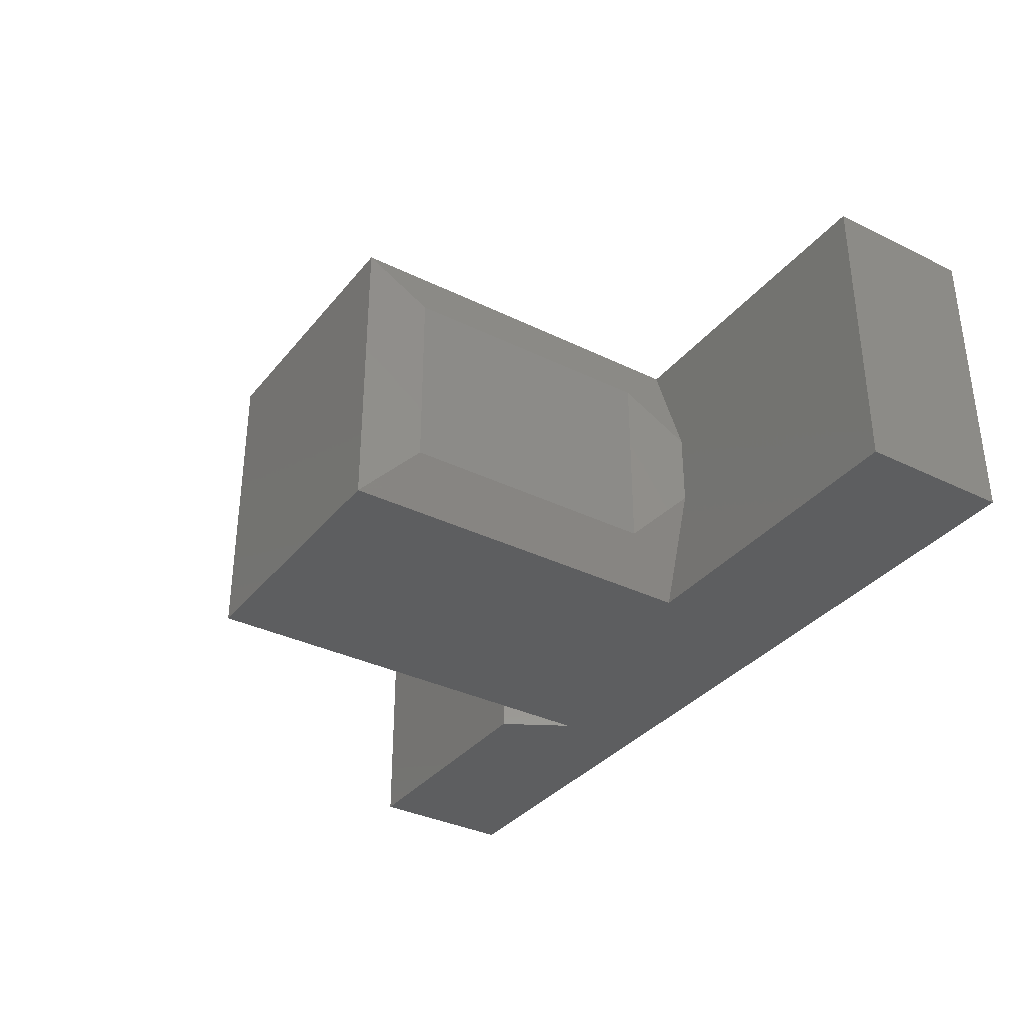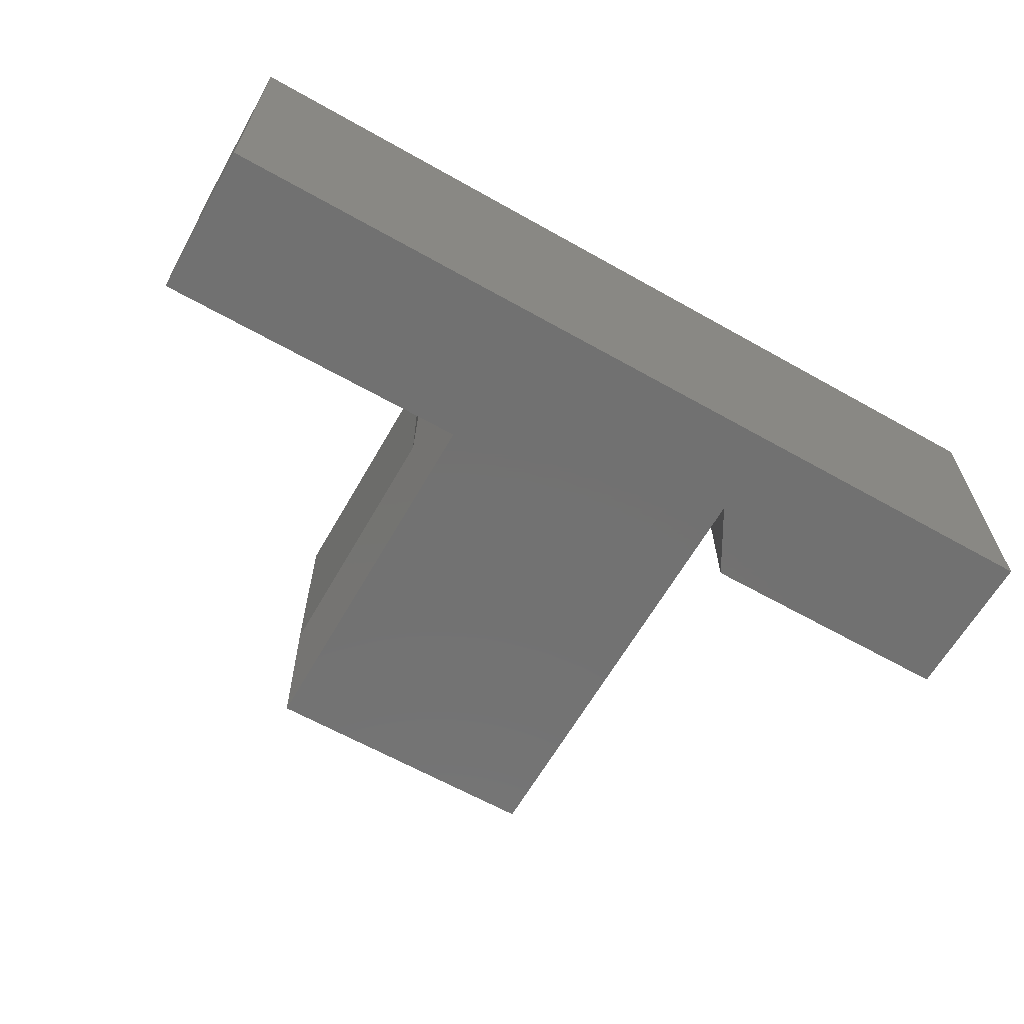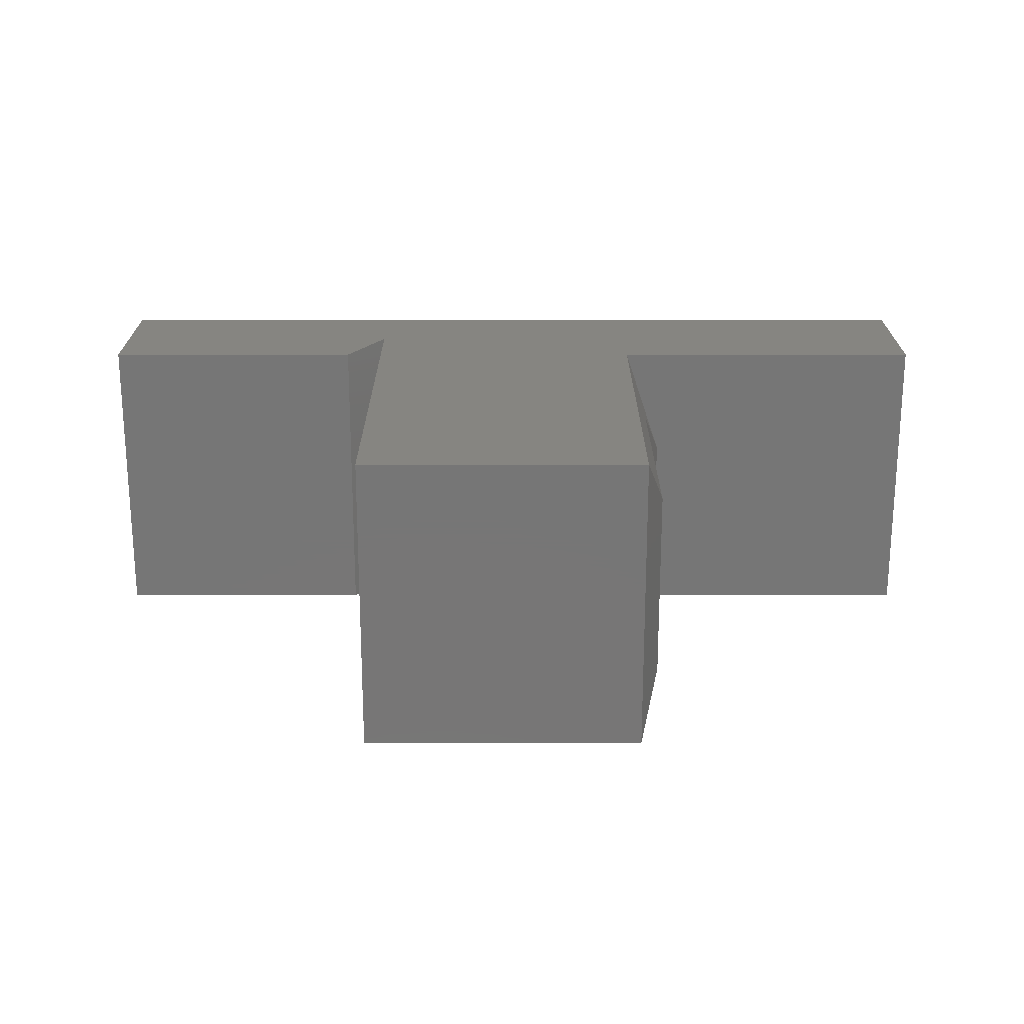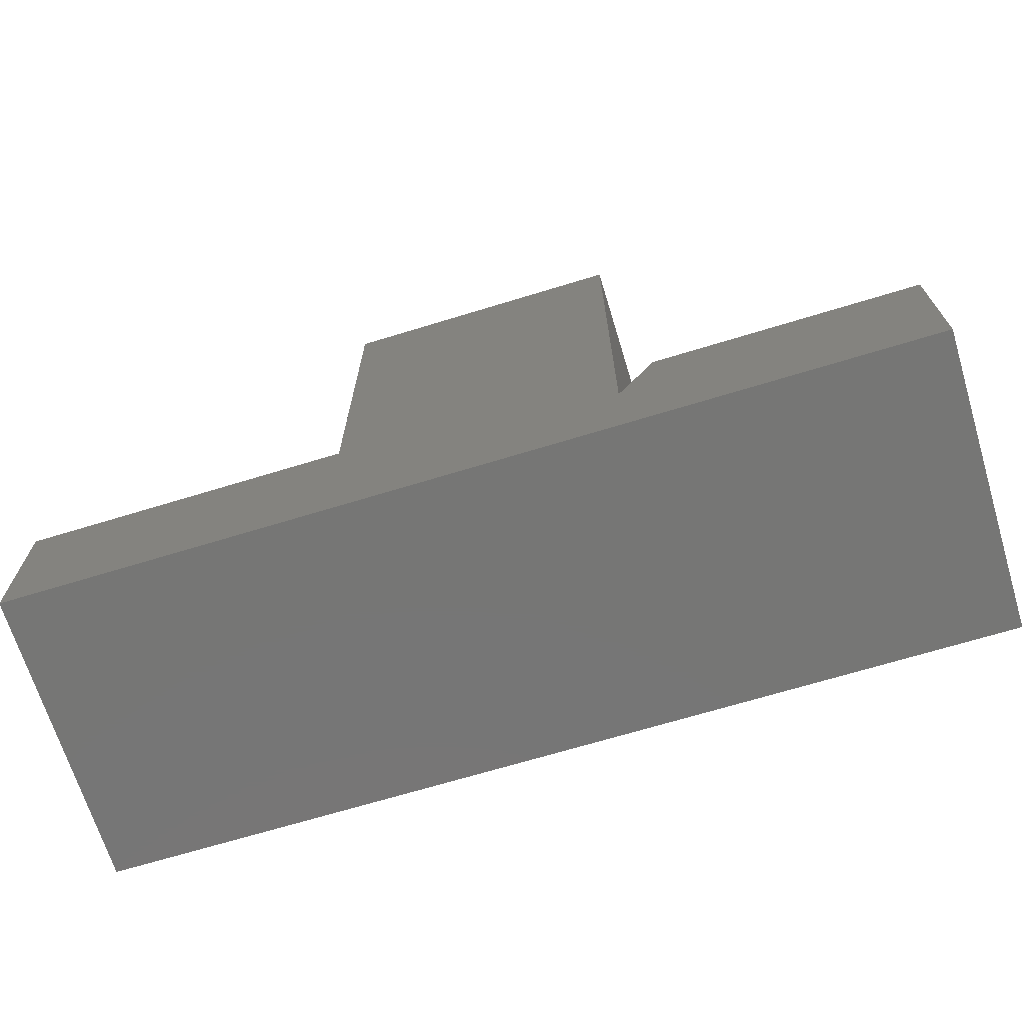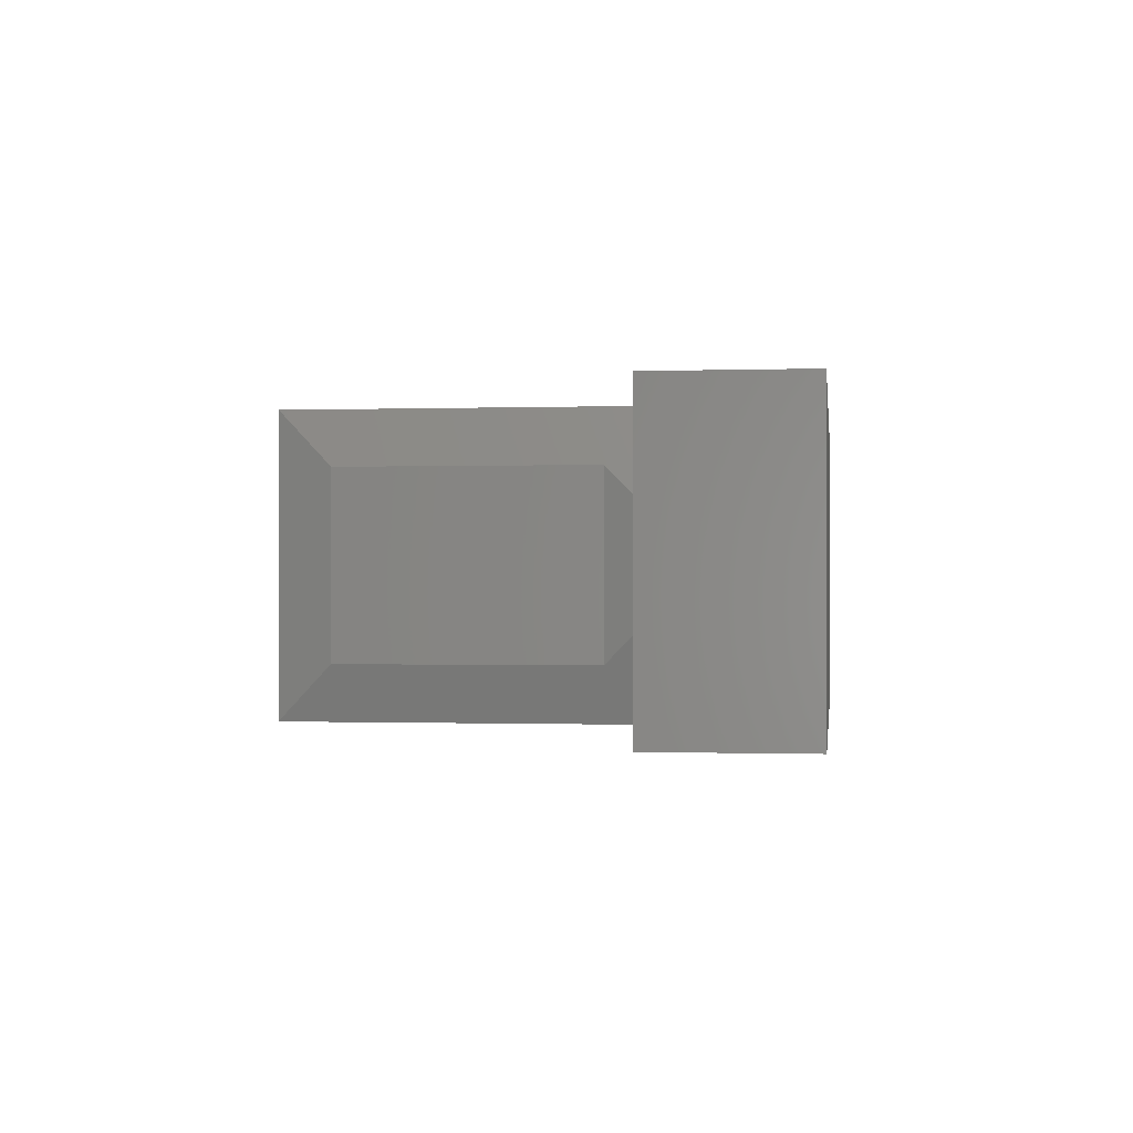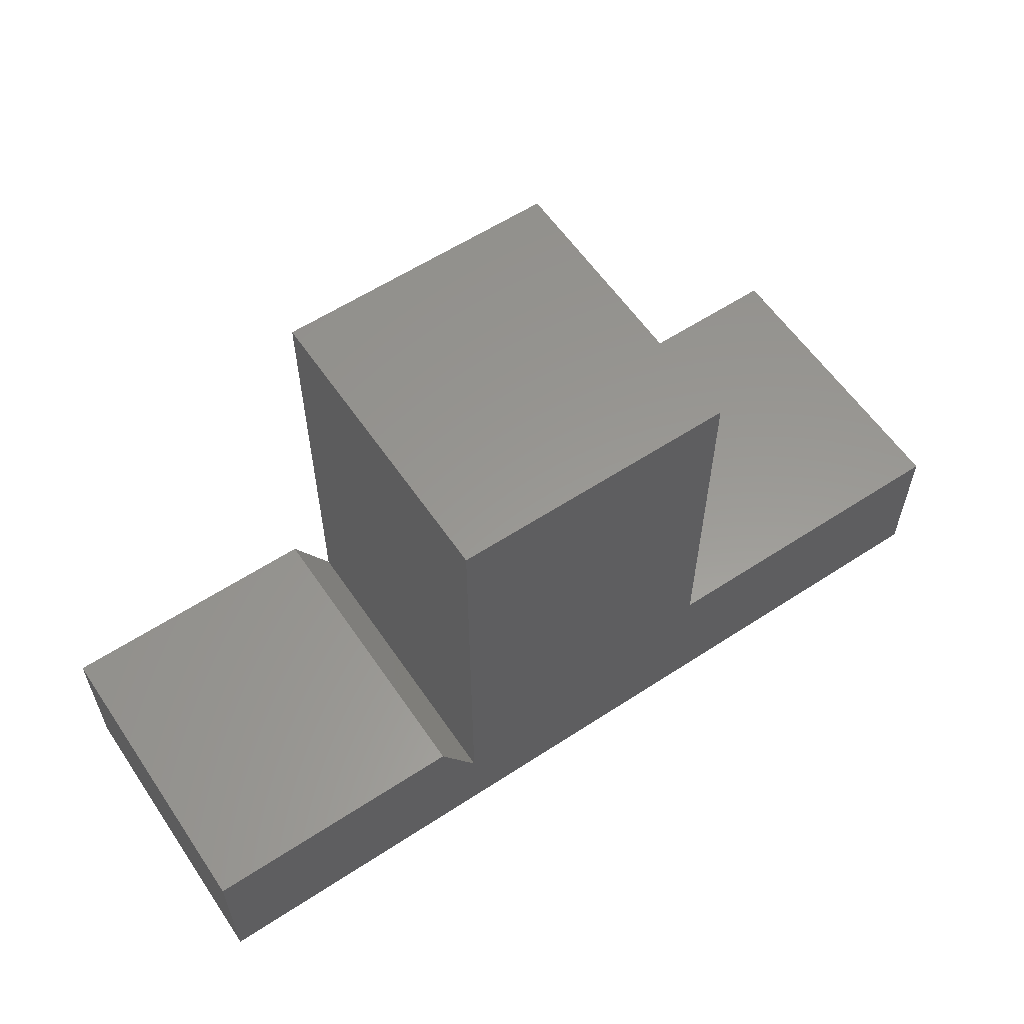
<metadata>
{"format":"stl","ext":"stl","renderer":"f3d","projection":"perspective","resolution":1024,"background":"white","views":[{"elev":-34.7,"azim":56.8,"up":"+Y"},{"elev":-63.6,"azim":150.3,"up":"+Y"},{"elev":21.1,"azim":0.0,"up":"+Y"},{"elev":-68.6,"azim":-163.0,"up":"+Z"},{"elev":-0.5,"azim":97.4,"up":"+Y"},{"elev":58.9,"azim":-34.0,"up":"+Z"}]}
</metadata>
<code>
# stl→obj: 24 verts, 44 faces
v 0.5 -0.2031 0.1732
v 0.5 -0.04688 0.1732
v 0.5 -0.2031 0.3906
v 0.5 -0.04688 0.3906
v 0.5156 -0.09375 0.1263
v 0.75 0 0.1263
v 0.4844 6.072e-18 0.1263
v 0.75 -0.25 0.1263
v 0.5156 -0.1562 0.1263
v 0.4844 -0.25 0.1263
v 0.4844 0 0.4375
v 0.4844 -0.25 0.4375
v 0.75 0 -1.531e-17
v 0.75 -0.25 -1.531e-17
v 0.25 0 0.4375
v 0.25 -0.25 0.4375
v 0.25 -0.25 0.07163
v 0.2188 -0.25 0.1263
v 7.735e-18 -0.25 0.1263
v 1.875e-33 -0.25 3.062e-17
v 0.25 0 0.07163
v 1.875e-33 0 3.062e-17
v 7.735e-18 0 0.1263
v 0.2188 0 0.1263
f 1 2 3
f 3 2 4
f 5 6 7
f 6 5 8
f 8 5 9
f 8 9 10
f 11 4 7
f 7 4 2
f 7 2 5
f 9 1 10
f 10 1 3
f 10 3 12
f 5 2 9
f 9 2 1
f 13 6 14
f 14 6 8
f 11 15 12
f 12 15 16
f 17 18 19
f 17 19 20
f 17 20 14
f 17 14 8
f 17 8 10
f 17 10 12
f 17 12 16
f 21 15 11
f 21 11 7
f 21 7 6
f 21 6 13
f 21 13 22
f 21 22 23
f 21 23 24
f 22 13 20
f 20 13 14
f 11 12 4
f 4 12 3
f 17 21 18
f 18 21 24
f 15 21 16
f 16 21 17
f 23 22 19
f 19 22 20
f 24 23 18
f 18 23 19

</code>
